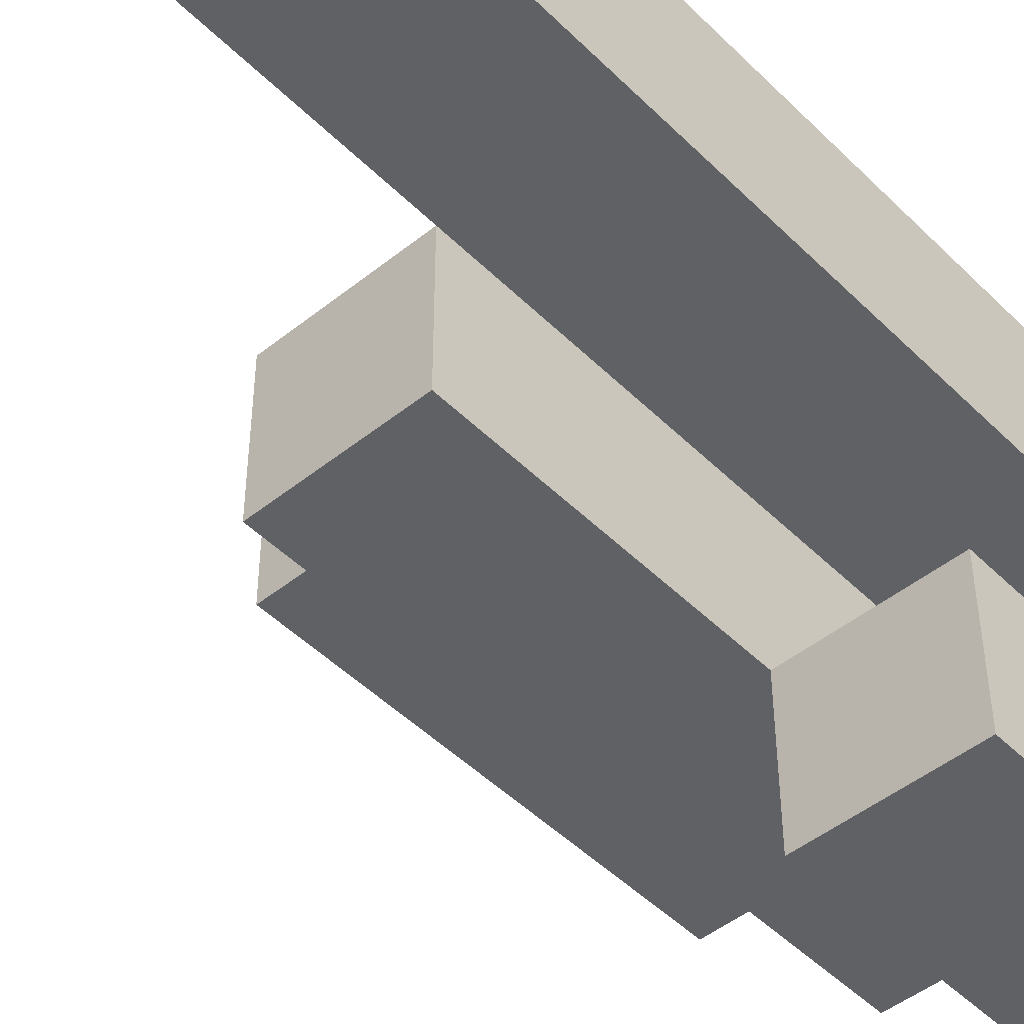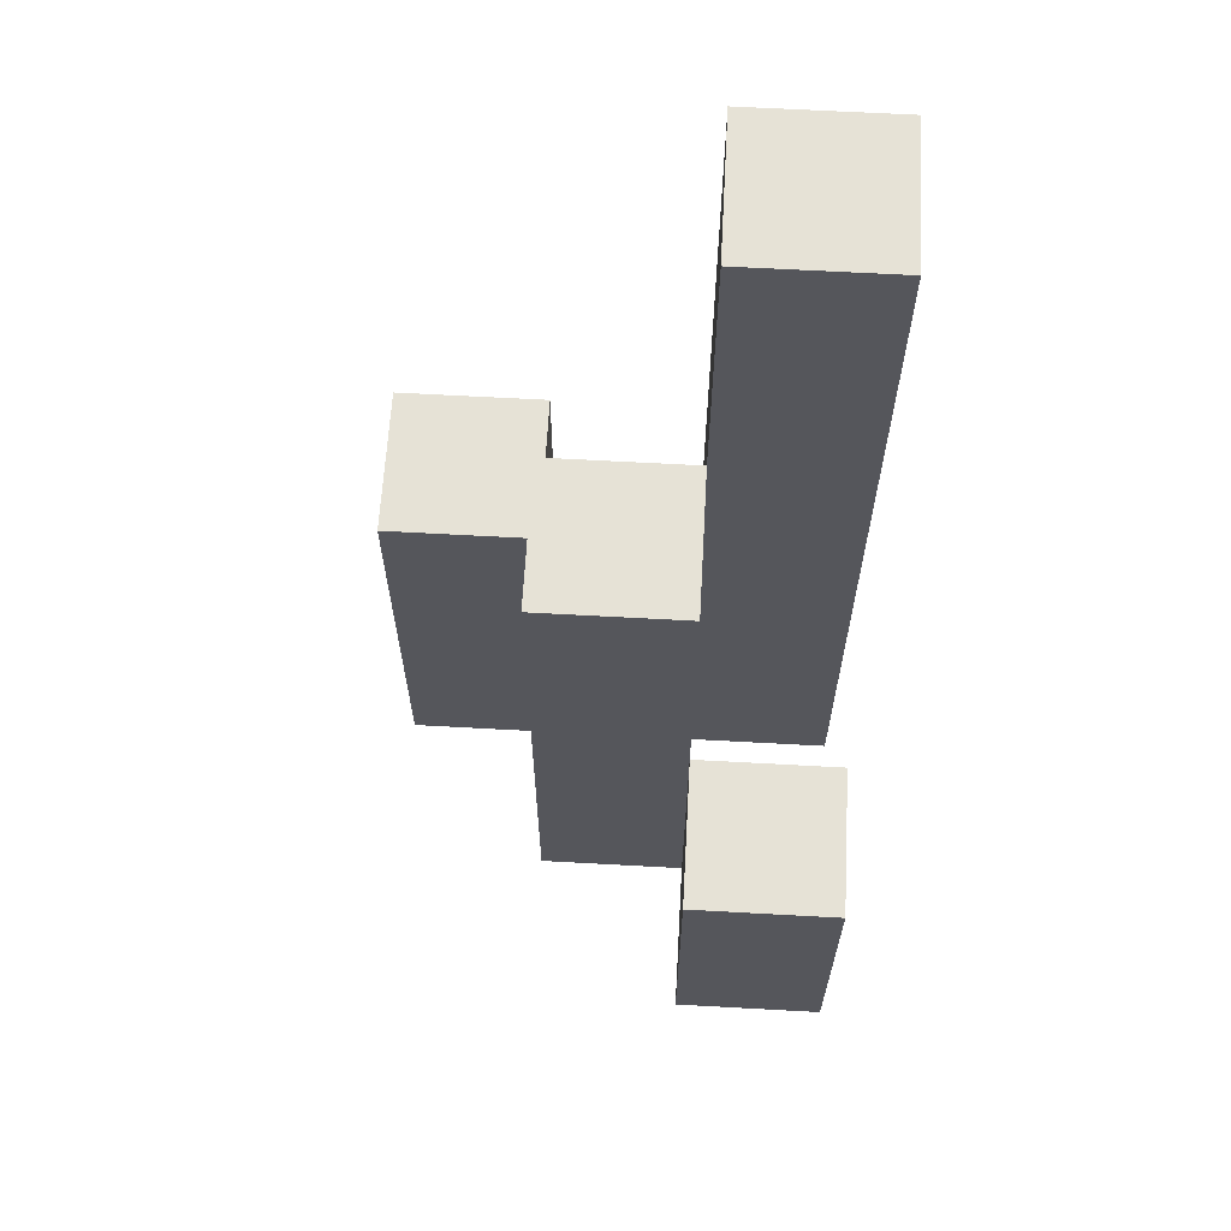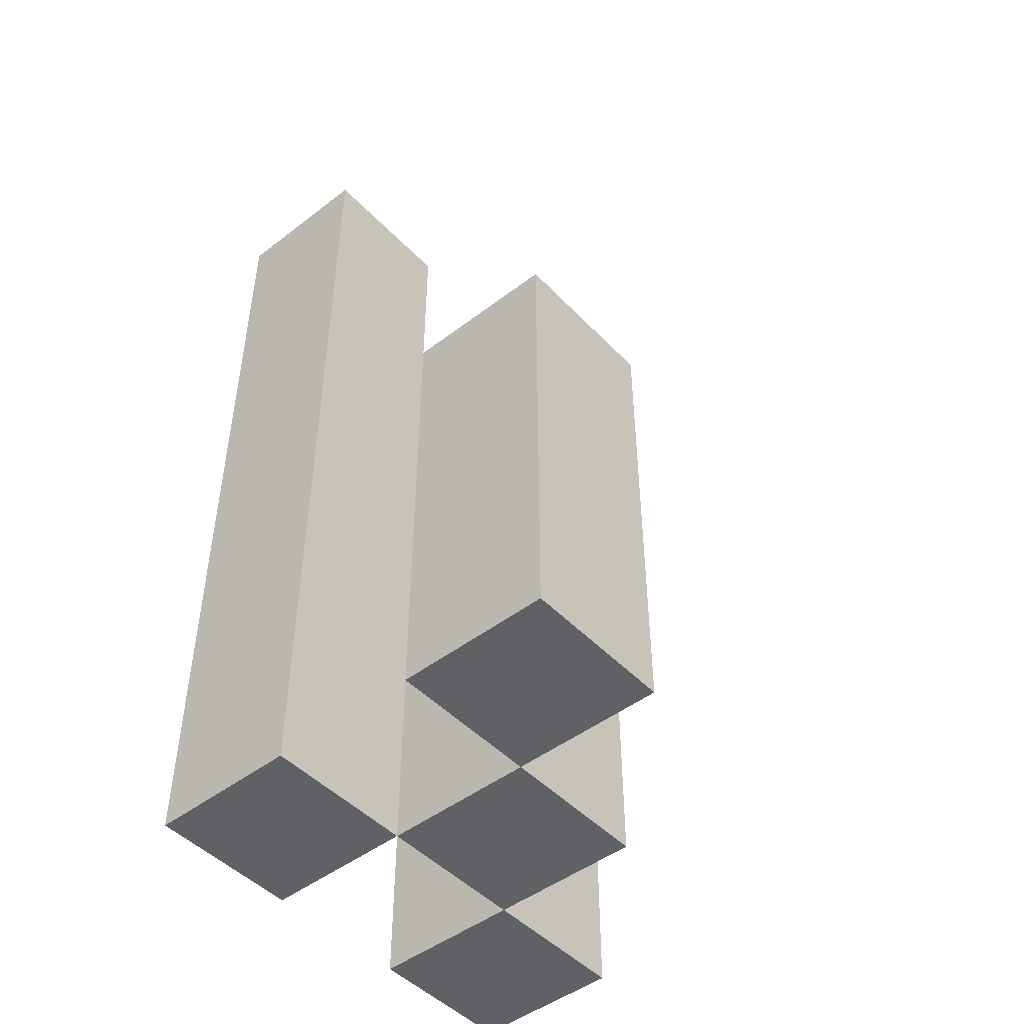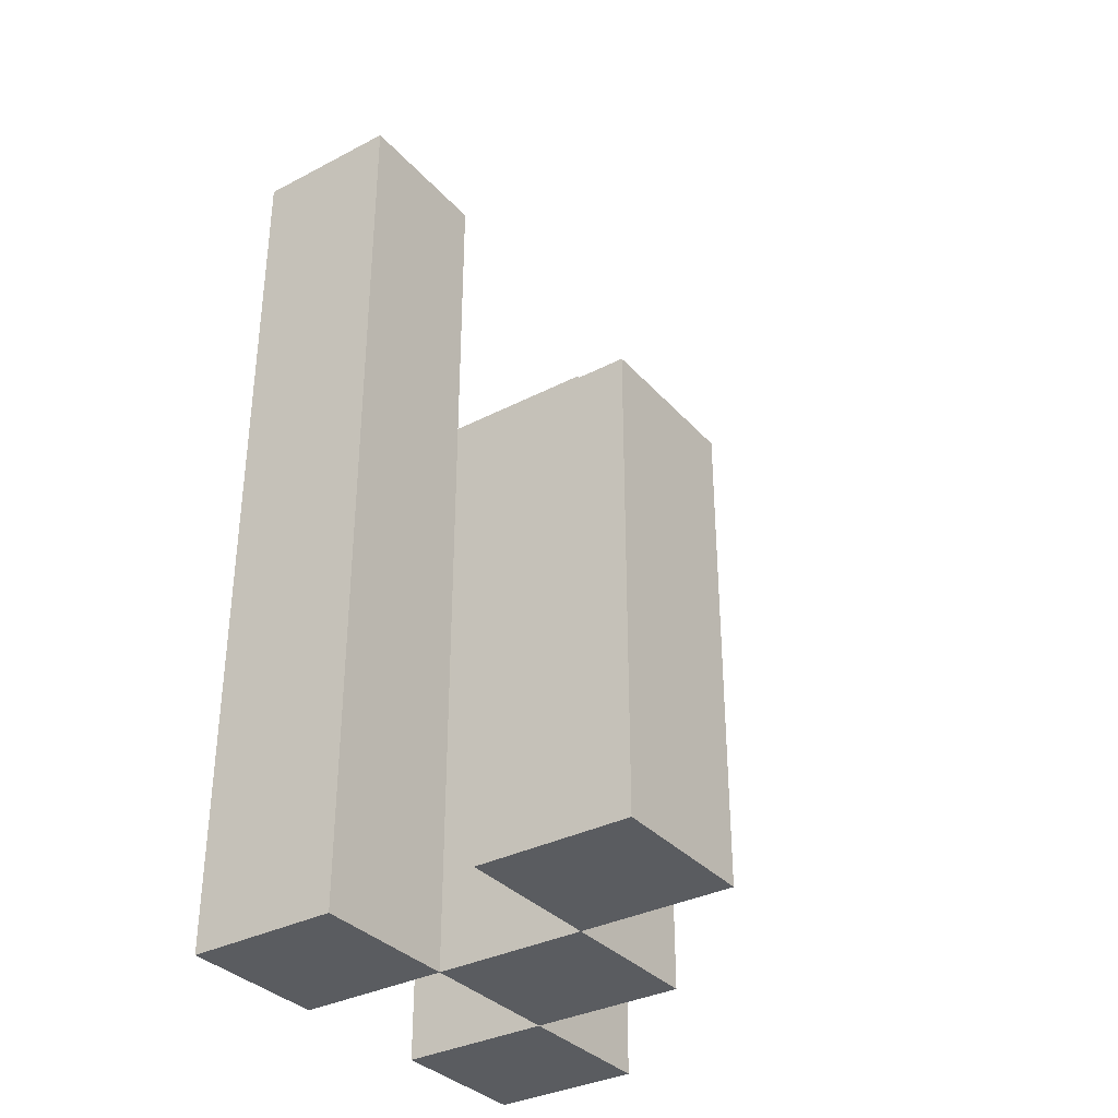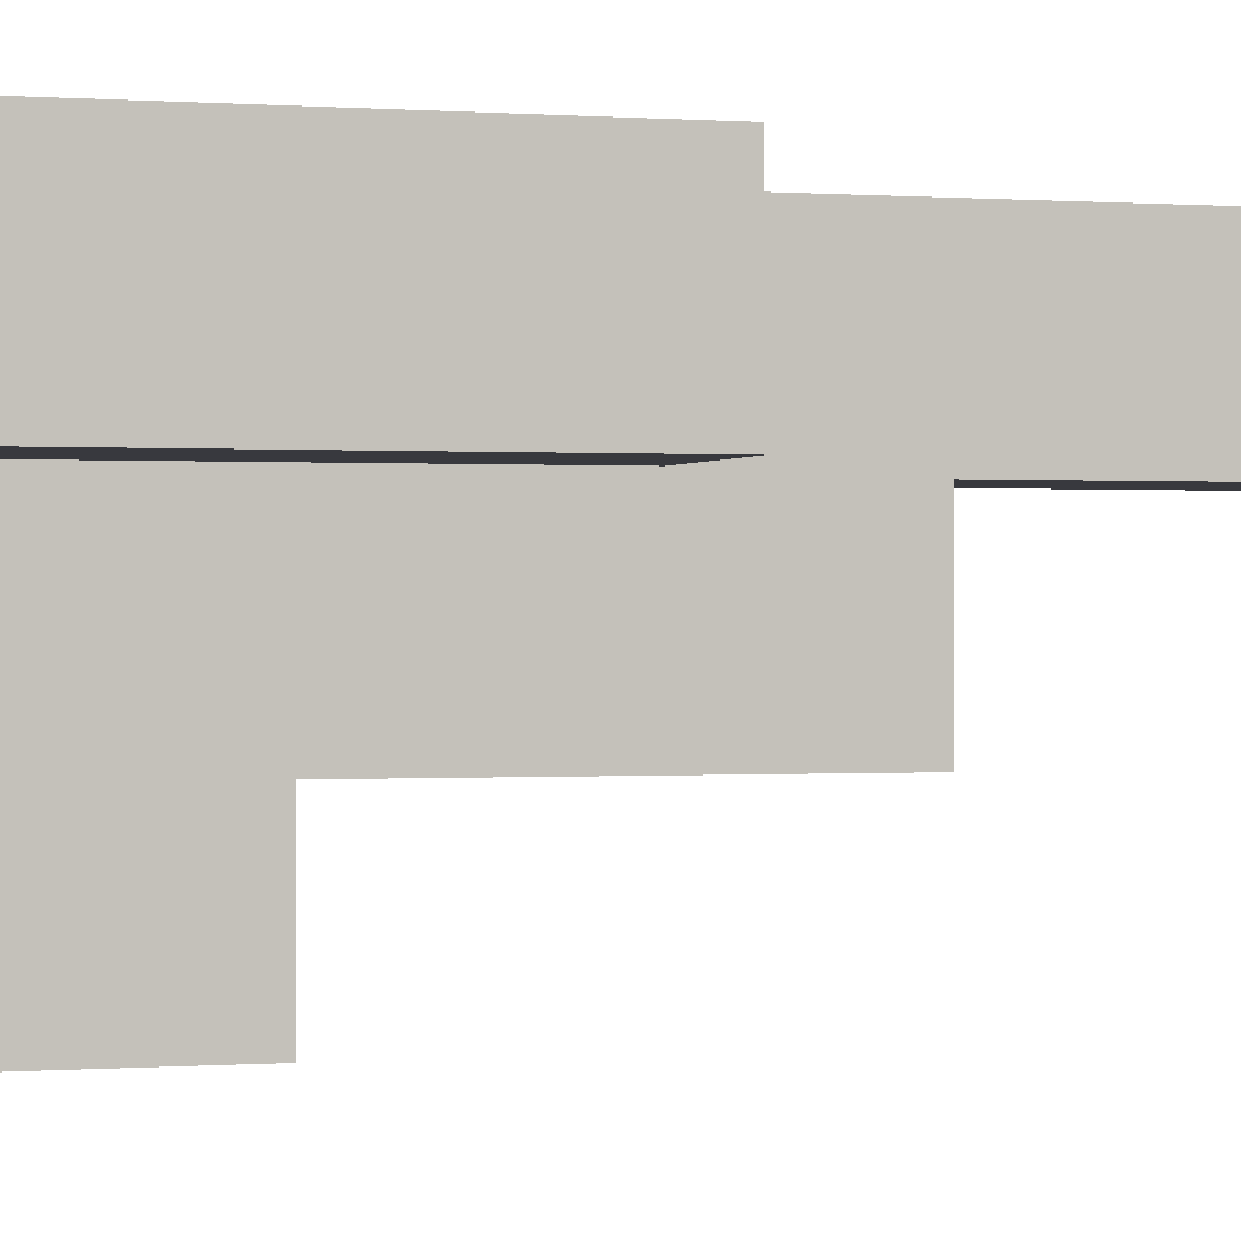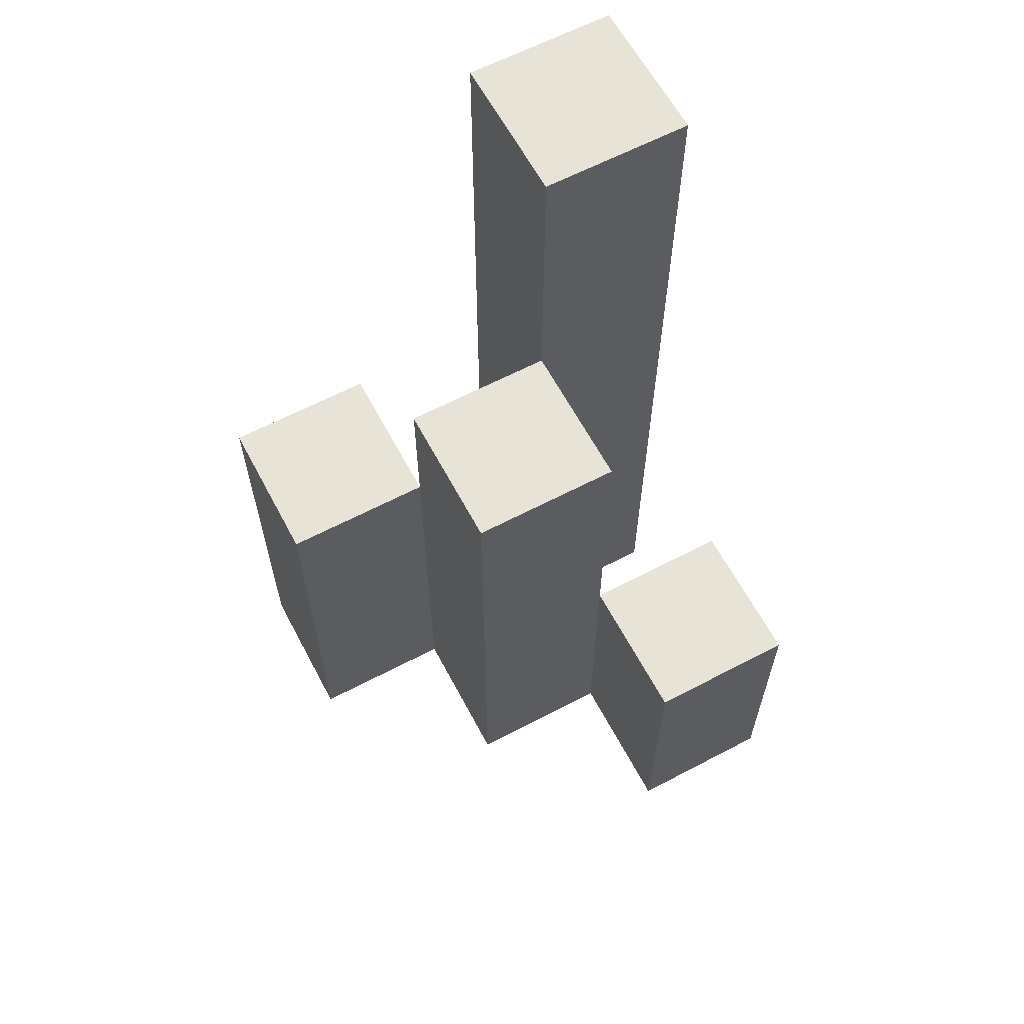
<metadata>
{"format":"obj","ext":"obj","renderer":"f3d","projection":"perspective","resolution":1024,"background":"white","views":[{"elev":-47.5,"azim":-137.9,"up":"+Z"},{"elev":63.8,"azim":-176.8,"up":"+Y"},{"elev":-47.5,"azim":40.8,"up":"+Y"},{"elev":-34.2,"azim":35.0,"up":"+Y"},{"elev":0.1,"azim":73.3,"up":"+Z"},{"elev":62.7,"azim":152.0,"up":"+Y"}]}
</metadata>
<code>
o
v 34.8 0.9 -5.4
v 34.8 0.9 -5.5
v 34.8 0.9 -5.6
v 34.8 0.9 -5.7
v 34.8 1.1 -5.6
v 34.8 1.1 -5.7
v 34.8 1.5 -5.4
v 34.8 1.5 -5.5
v 34.9 0.9 -5.5
v 34.9 0.9 -5.6
v 34.9 1.1 -5.6
v 34.9 1.3 -5.5
v 34.9 1.3 -5.6
v 35 0.9 -5.4
v 35 0.9 -5.5
v 35 1.2 -5.4
v 35 1.2 -5.5
v 34.9 0.9 -5.4
v 34.9 0.9 -5.5
v 34.9 0.9 -5.6
v 34.9 0.9 -5.7
v 34.9 1.1 -5.6
v 34.9 1.1 -5.7
v 34.9 1.3 -5.5
v 34.9 1.5 -5.4
v 34.9 1.5 -5.5
v 35 0.9 -5.5
v 35 0.9 -5.6
v 35 1.2 -5.5
v 35 1.3 -5.5
v 35 1.3 -5.6
v 35.1 0.9 -5.4
v 35.1 0.9 -5.5
v 35.1 1.2 -5.4
v 35.1 1.2 -5.5
v 34.8 0.9 -5.4
v 34.8 1.5 -5.4
v 34.9 0.9 -5.4
v 34.9 1.5 -5.4
v 35 0.9 -5.4
v 35 1.2 -5.4
v 35.1 0.9 -5.4
v 35.1 1.2 -5.4
v 34.9 0.9 -5.5
v 34.9 1.3 -5.5
v 35 0.9 -5.5
v 35 1.2 -5.5
v 35 1.3 -5.5
v 34.8 0.9 -5.6
v 34.8 1.1 -5.6
v 34.9 0.9 -5.6
v 34.9 1.1 -5.6
v 34.8 0.9 -5.5
v 34.8 1.5 -5.5
v 34.9 0.9 -5.5
v 34.9 1.3 -5.5
v 34.9 1.5 -5.5
v 35 0.9 -5.5
v 35 1.2 -5.5
v 35.1 0.9 -5.5
v 35.1 1.2 -5.5
v 34.9 0.9 -5.6
v 34.9 1.1 -5.6
v 34.9 1.3 -5.6
v 35 0.9 -5.6
v 35 1.3 -5.6
v 34.8 0.9 -5.7
v 34.8 1.1 -5.7
v 34.9 0.9 -5.7
v 34.9 1.1 -5.7
v 34.8 0.9 -5.4
v 34.9 0.9 -5.4
v 35 0.9 -5.4
v 35.1 0.9 -5.4
v 34.8 0.9 -5.5
v 34.9 0.9 -5.5
v 35 0.9 -5.5
v 35.1 0.9 -5.5
v 34.8 0.9 -5.6
v 34.9 0.9 -5.6
v 35 0.9 -5.6
v 34.8 0.9 -5.7
v 34.9 0.9 -5.7
v 34.8 1.1 -5.6
v 34.9 1.1 -5.6
v 34.8 1.1 -5.7
v 34.9 1.1 -5.7
v 35 1.2 -5.4
v 35.1 1.2 -5.4
v 35 1.2 -5.5
v 35.1 1.2 -5.5
v 34.9 1.3 -5.5
v 35 1.3 -5.5
v 34.9 1.3 -5.6
v 35 1.3 -5.6
v 34.8 1.5 -5.4
v 34.9 1.5 -5.4
v 34.8 1.5 -5.5
v 34.9 1.5 -5.5
f 5 4 3
f 6 4 5
f 7 2 1
f 8 2 7
f 11 10 9
f 12 11 9
f 13 11 12
f 16 15 14
f 17 15 16
f 20 21 22
f 22 21 23
f 18 19 24
f 18 24 25
f 25 24 26
f 27 28 29
f 29 28 30
f 30 28 31
f 32 33 34
f 34 33 35
f 38 37 36
f 39 37 38
f 42 41 40
f 43 41 42
f 46 45 44
f 47 45 46
f 48 45 47
f 51 50 49
f 52 50 51
f 53 54 55
f 55 54 56
f 56 54 57
f 58 59 60
f 60 59 61
f 62 63 65
f 63 64 65
f 65 64 66
f 67 68 69
f 69 68 70
f 75 72 71
f 76 72 75
f 77 74 73
f 78 74 77
f 80 77 76
f 81 77 80
f 82 80 79
f 83 80 82
f 84 85 86
f 86 85 87
f 88 89 90
f 90 89 91
f 92 93 94
f 94 93 95
f 96 97 98
f 98 97 99

</code>
